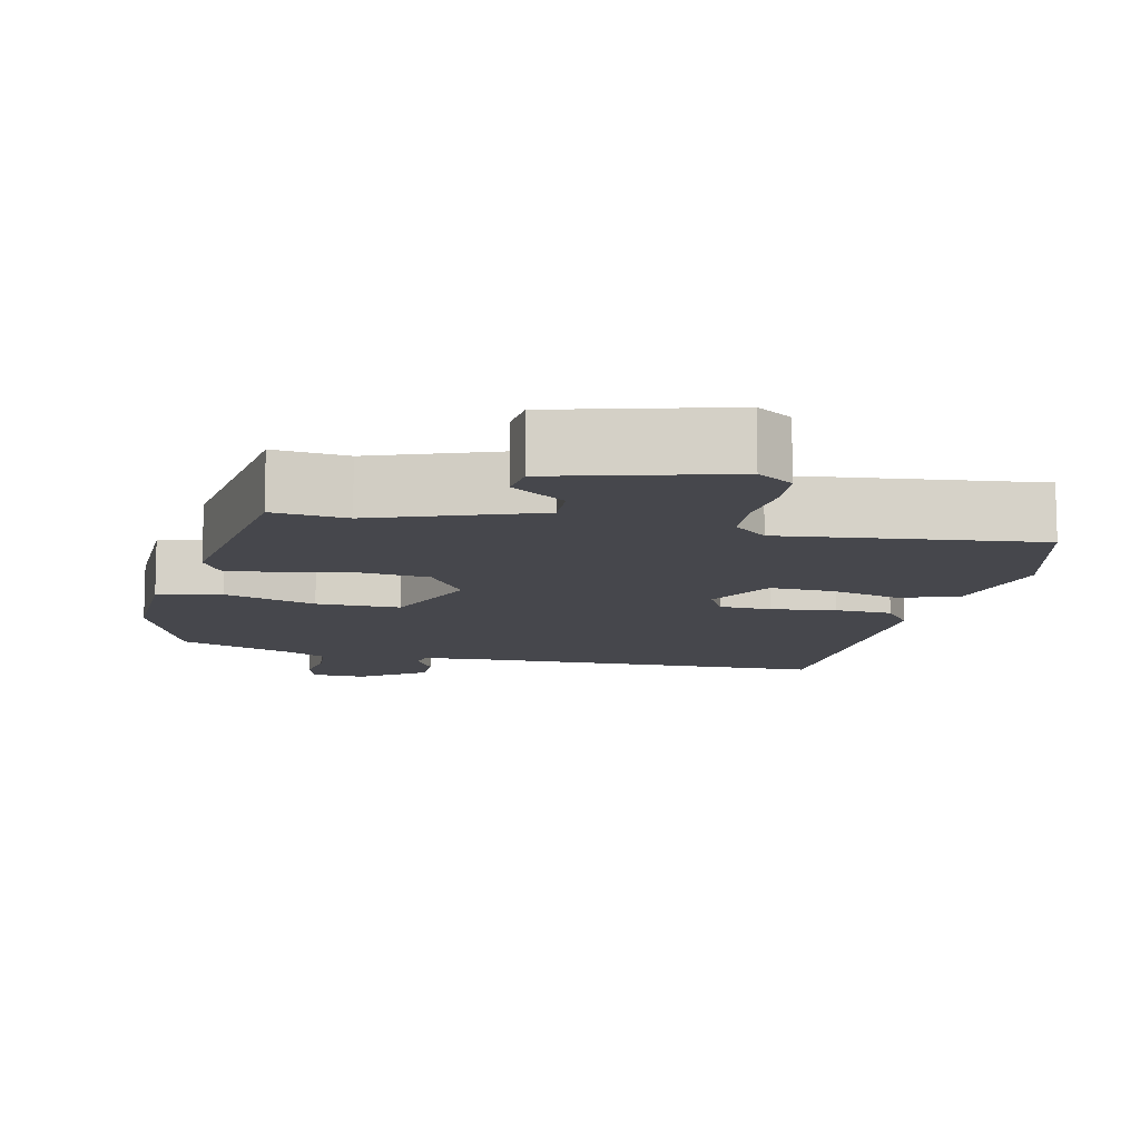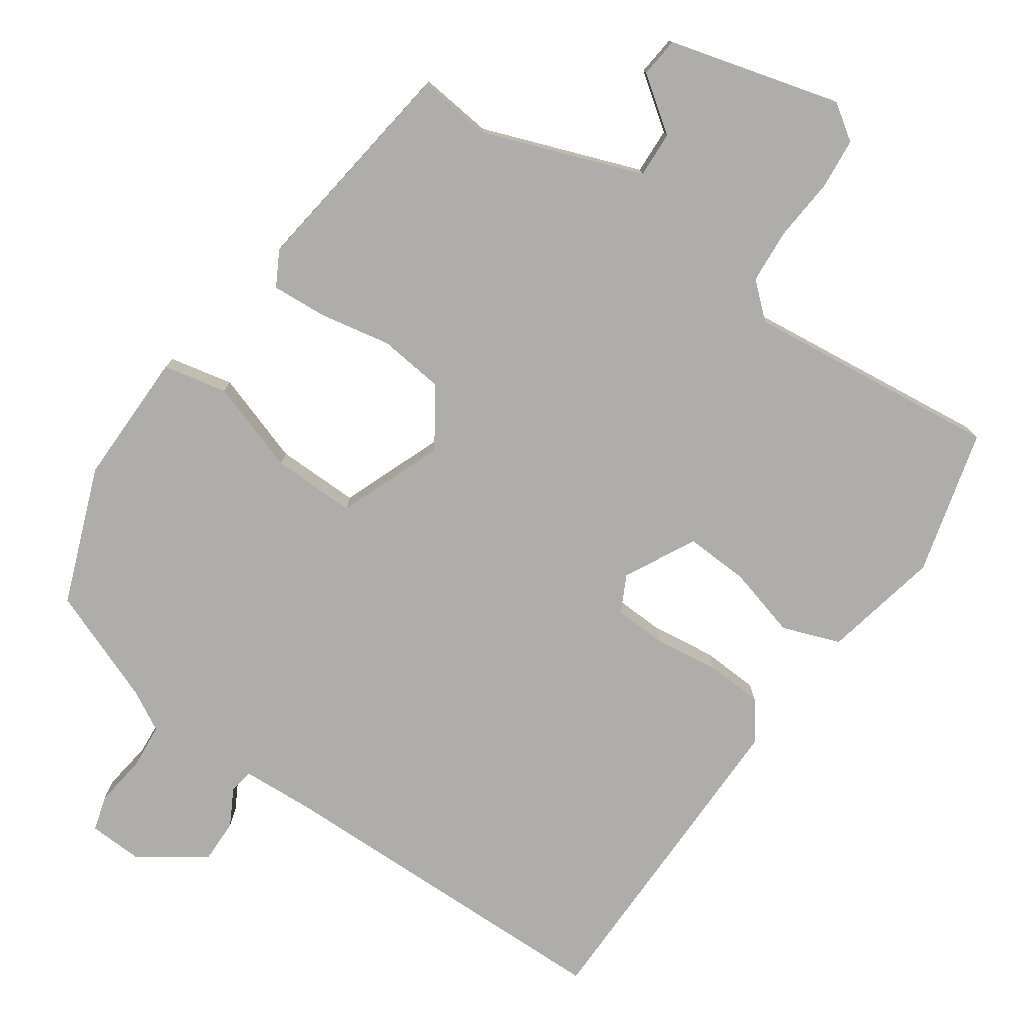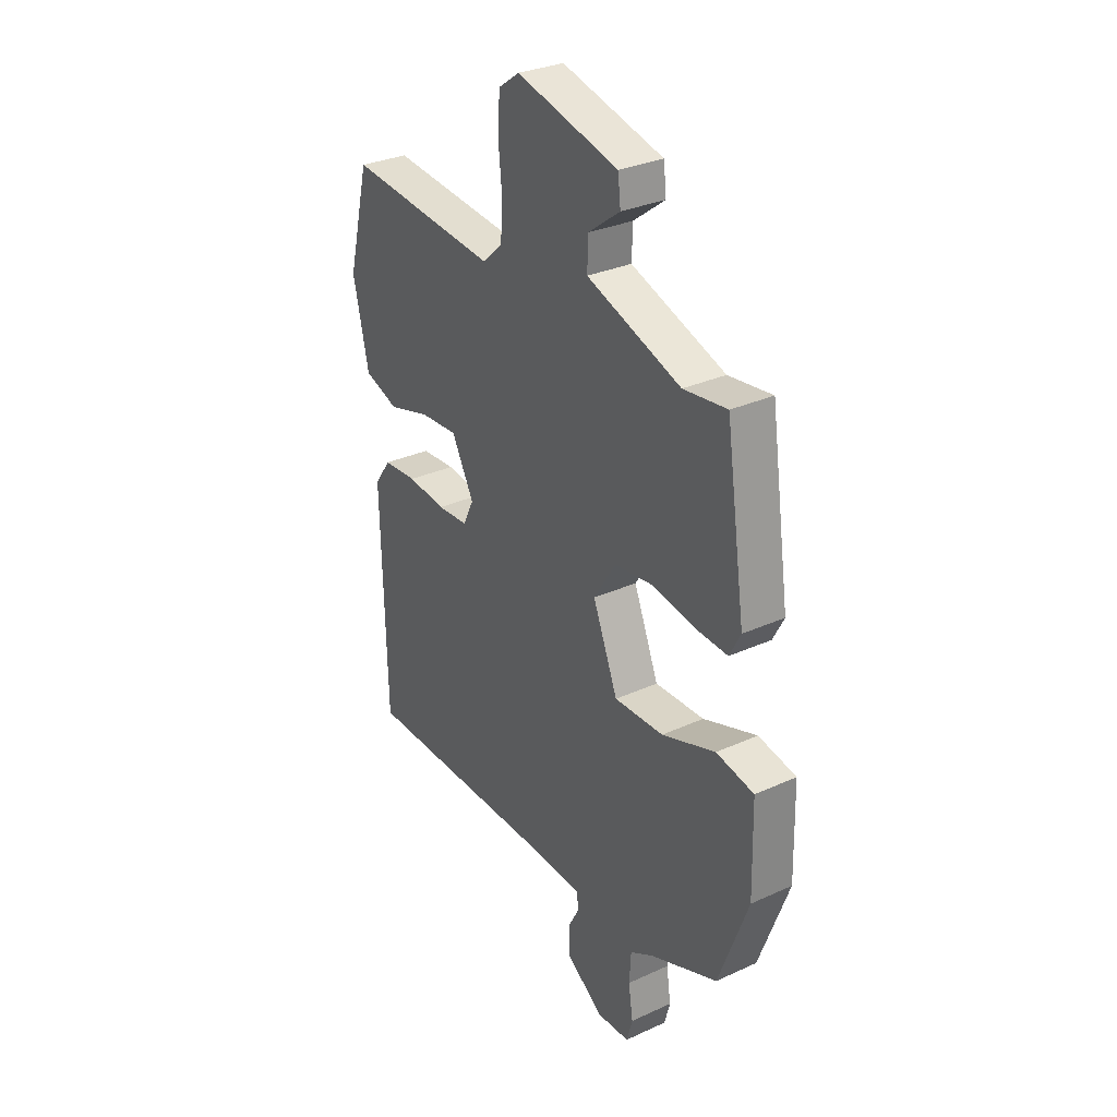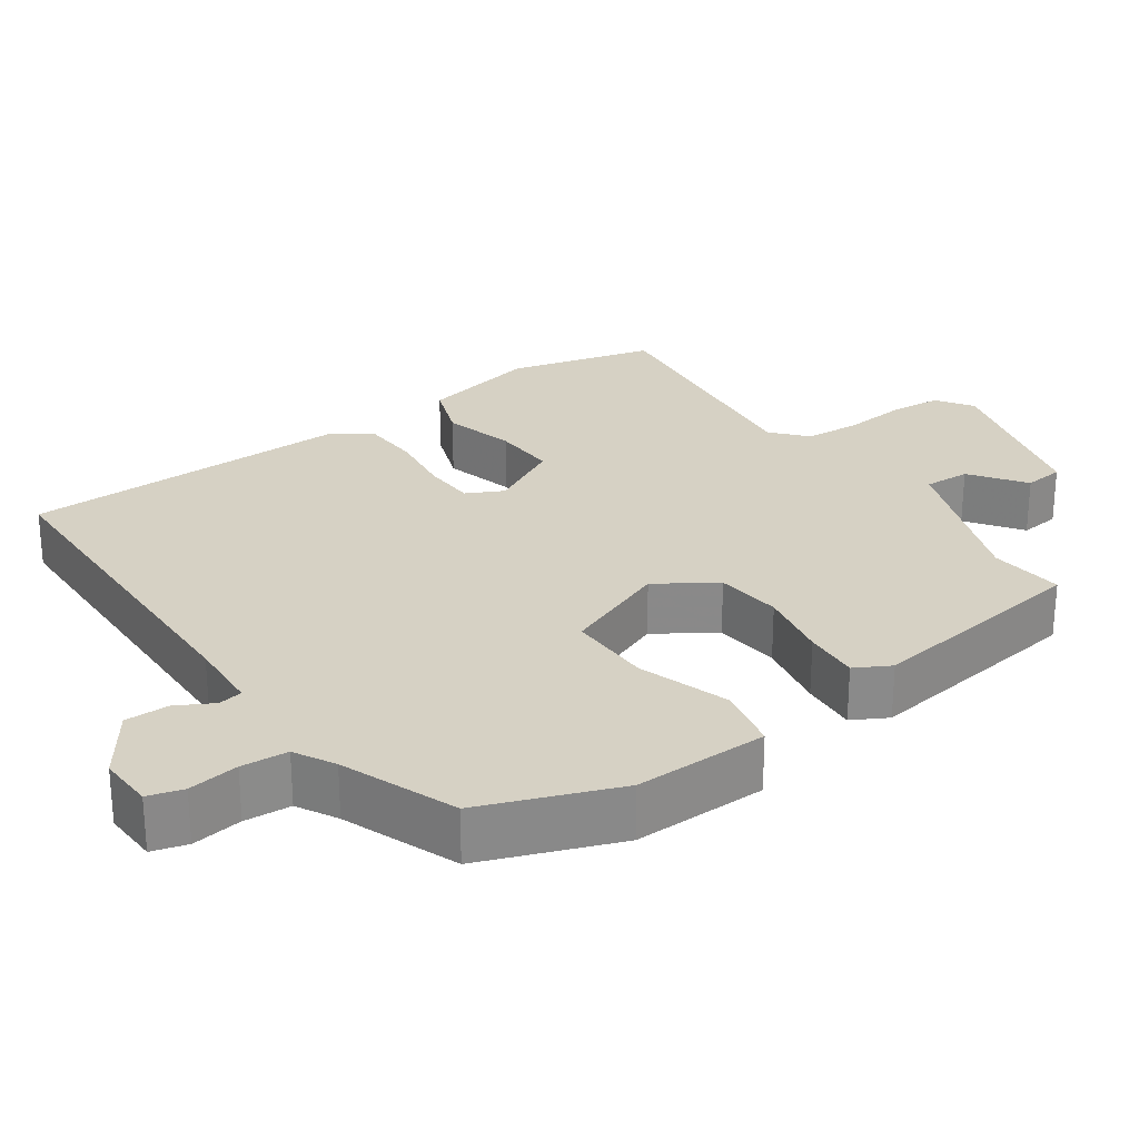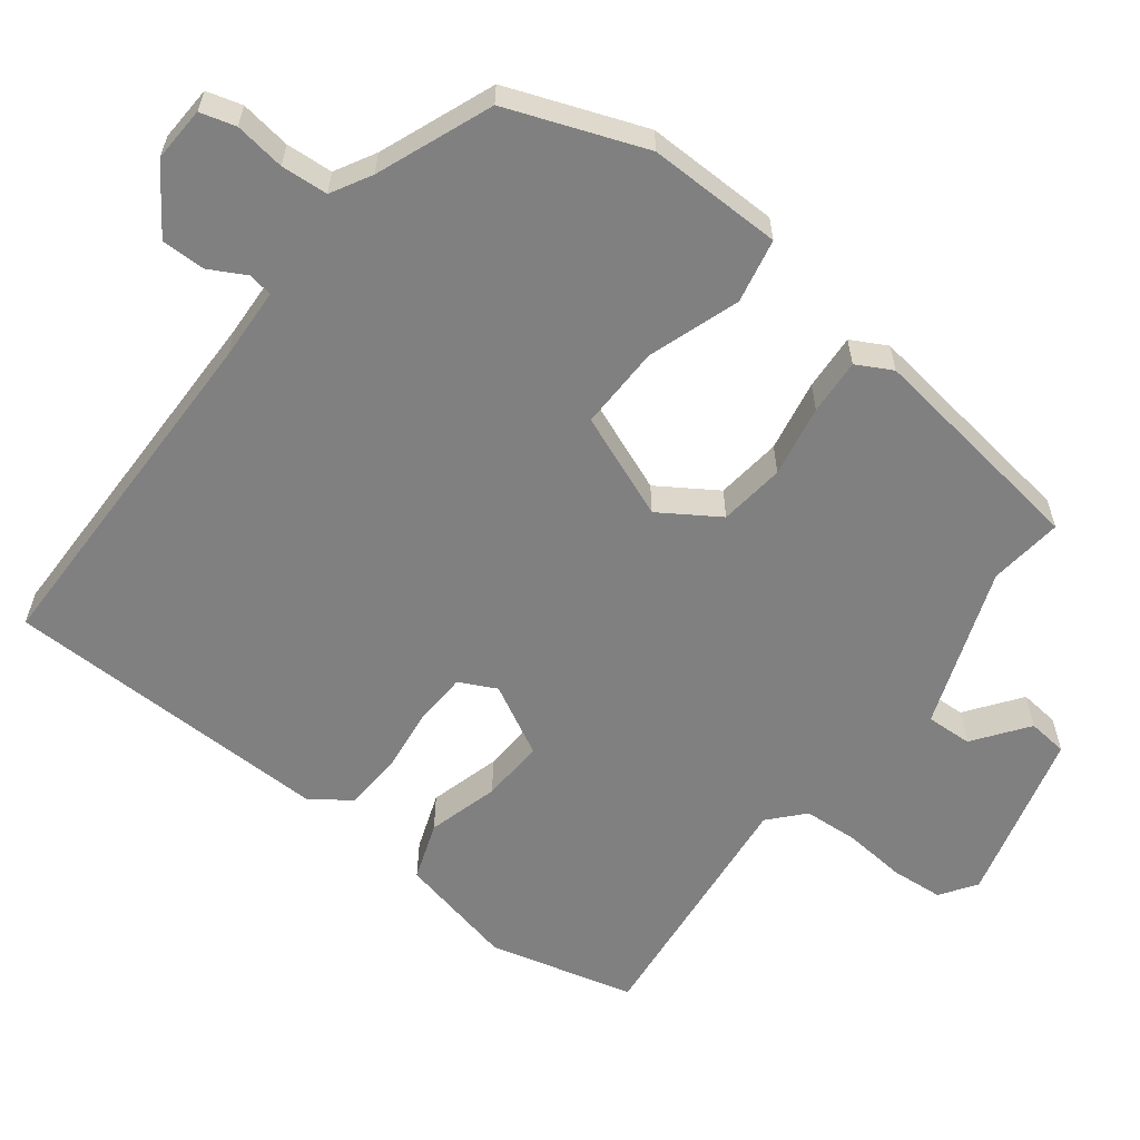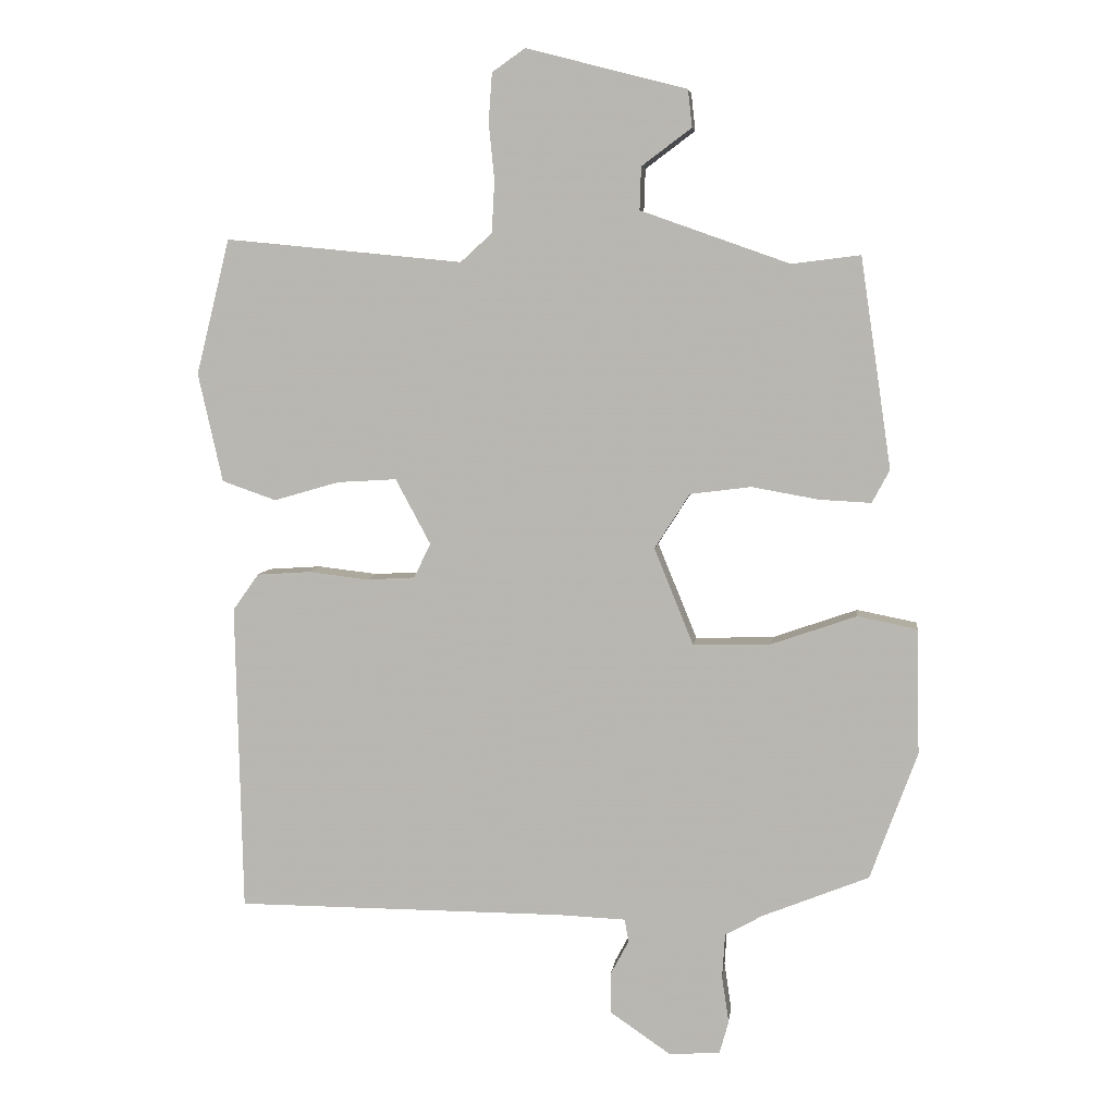
<metadata>
{"format":"obj","ext":"obj","renderer":"f3d","projection":"perspective","resolution":1024,"background":"white","views":[{"elev":-10.9,"azim":-12.0,"up":"+Y"},{"elev":-77.4,"azim":-34.0,"up":"+Y"},{"elev":30.5,"azim":-123.4,"up":"+Z"},{"elev":26.9,"azim":-124.4,"up":"+Y"},{"elev":-60.1,"azim":-127.1,"up":"+Y"},{"elev":6.3,"azim":-173.0,"up":"+Z"}]}
</metadata>
<code>
v -0.466 0.07 -0.399
v -0.533 0.07 -0.217
v -0.529 0.07 -0.039
v -0.444 0.07 -0.022
v -0.323 0.07 -0.064
v -0.212 0.07 -0.067
v -0.156 0.07 0.071
v -0.206 0.07 0.149
v -0.293 0.07 0.16
v -0.388 0.07 0.143
v -0.462 0.07 0.139
v -0.487 0.07 0.186
v -0.443 0.07 0.485
v -0.345 0.07 0.473
v -0.133 0.07 0.548
v -0.135 0.07 0.609
v -0.206 0.07 0.662
v -0.2 0.07 0.715
v 0.029 0.07 0.774
v 0.076 0.07 0.741
v 0.081 0.07 0.672
v 0.073 0.07 0.59
v 0.077 0.07 0.517
v 0.122 0.07 0.476
v 0.46 0.07 0.509
v 0.508 0.07 0.316
v 0.473 0.07 0.161
v 0.396 0.07 0.134
v 0.302 0.07 0.161
v 0.218 0.07 0.166
v 0.168 0.07 0.073
v 0.192 0.07 0.024
v 0.261 0.07 0.02
v 0.347 0.07 0.03
v 0.423 0.07 0.025
v 0.46 0.07 -0.027
v 0.45 0.07 -0.466
v -0.019 0.07 -0.468
v -0.115 0.07 -0.472
v -0.121 0.07 -0.504
v -0.095 0.07 -0.553
v -0.095 0.07 -0.611
v -0.181 0.07 -0.67
v -0.254 0.07 -0.666
v -0.267 0.07 -0.619
v -0.257 0.07 -0.552
v -0.261 0.07 -0.49
v -0.314 0.07 -0.46
v -0.466 0 -0.399
v -0.533 0 -0.217
v -0.529 0 -0.039
v -0.444 0 -0.022
v -0.323 0 -0.064
v -0.212 0 -0.067
v -0.156 0 0.071
v -0.206 0 0.149
v -0.293 0 0.16
v -0.388 0 0.143
v -0.462 0 0.139
v -0.487 0 0.186
v -0.443 0 0.485
v -0.345 0 0.473
v -0.133 0 0.548
v -0.135 0 0.609
v -0.206 0 0.662
v -0.2 0 0.715
v 0.029 0 0.774
v 0.076 0 0.741
v 0.081 0 0.672
v 0.073 0 0.59
v 0.077 0 0.517
v 0.122 0 0.476
v 0.46 0 0.509
v 0.508 0 0.316
v 0.473 0 0.161
v 0.396 0 0.134
v 0.302 0 0.161
v 0.218 0 0.166
v 0.168 0 0.073
v 0.192 0 0.024
v 0.261 0 0.02
v 0.347 0 0.03
v 0.423 0 0.025
v 0.46 0 -0.027
v 0.45 0 -0.466
v -0.019 0 -0.468
v -0.115 0 -0.472
v -0.121 0 -0.504
v -0.095 0 -0.553
v -0.095 0 -0.611
v -0.181 0 -0.67
v -0.254 0 -0.666
v -0.267 0 -0.619
v -0.257 0 -0.552
v -0.261 0 -0.49
v -0.314 0 -0.46
f 44 45 46
f 43 44 46
f 42 43 46
f 41 42 46
f 40 41 46
f 39 40 46 47
f 36 37 38
f 35 36 38
f 34 35 38
f 33 34 38
f 32 33 38 39
f 39 47 48
f 32 39 48
f 31 32 48
f 27 28 29
f 26 27 29
f 25 26 29
f 24 25 29
f 23 24 29 30
f 20 21 22
f 19 20 22
f 18 19 22
f 17 18 22
f 16 17 22
f 15 16 22 23
f 23 30 31
f 15 23 31
f 14 15 31
f 12 13 14
f 11 12 14
f 10 11 14
f 9 10 14
f 3 4 5
f 2 3 5
f 1 2 5
f 48 1 5
f 48 5 6
f 31 48 6 7
f 14 31 7 8
f 8 9 14
f 94 93 92
f 94 92 91
f 94 91 90
f 94 90 89
f 94 89 88
f 95 94 88 87
f 86 85 84
f 86 84 83
f 86 83 82
f 86 82 81
f 87 86 81 80
f 96 95 87
f 96 87 80
f 96 80 79
f 77 76 75
f 77 75 74
f 77 74 73
f 77 73 72
f 78 77 72 71
f 70 69 68
f 70 68 67
f 70 67 66
f 70 66 65
f 70 65 64
f 71 70 64 63
f 79 78 71
f 79 71 63
f 79 63 62
f 62 61 60
f 62 60 59
f 62 59 58
f 62 58 57
f 53 52 51
f 53 51 50
f 53 50 49
f 53 49 96
f 54 53 96
f 55 54 96 79
f 56 55 79 62
f 62 57 56
f 1 49 50 2
f 2 50 51 3
f 3 51 52 4
f 4 52 53 5
f 5 53 54 6
f 6 54 55 7
f 7 55 56 8
f 8 56 57 9
f 9 57 58 10
f 10 58 59 11
f 11 59 60 12
f 12 60 61 13
f 13 61 62 14
f 14 62 63 15
f 15 63 64 16
f 16 64 65 17
f 17 65 66 18
f 18 66 67 19
f 19 67 68 20
f 20 68 69 21
f 21 69 70 22
f 22 70 71 23
f 23 71 72 24
f 24 72 73 25
f 25 73 74 26
f 26 74 75 27
f 27 75 76 28
f 28 76 77 29
f 29 77 78 30
f 30 78 79 31
f 31 79 80 32
f 32 80 81 33
f 33 81 82 34
f 34 82 83 35
f 35 83 84 36
f 36 84 85 37
f 37 85 86 38
f 38 86 87 39
f 39 87 88 40
f 40 88 89 41
f 41 89 90 42
f 42 90 91 43
f 43 91 92 44
f 44 92 93 45
f 45 93 94 46
f 46 94 95 47
f 47 95 96 48
f 48 96 49 1

</code>
